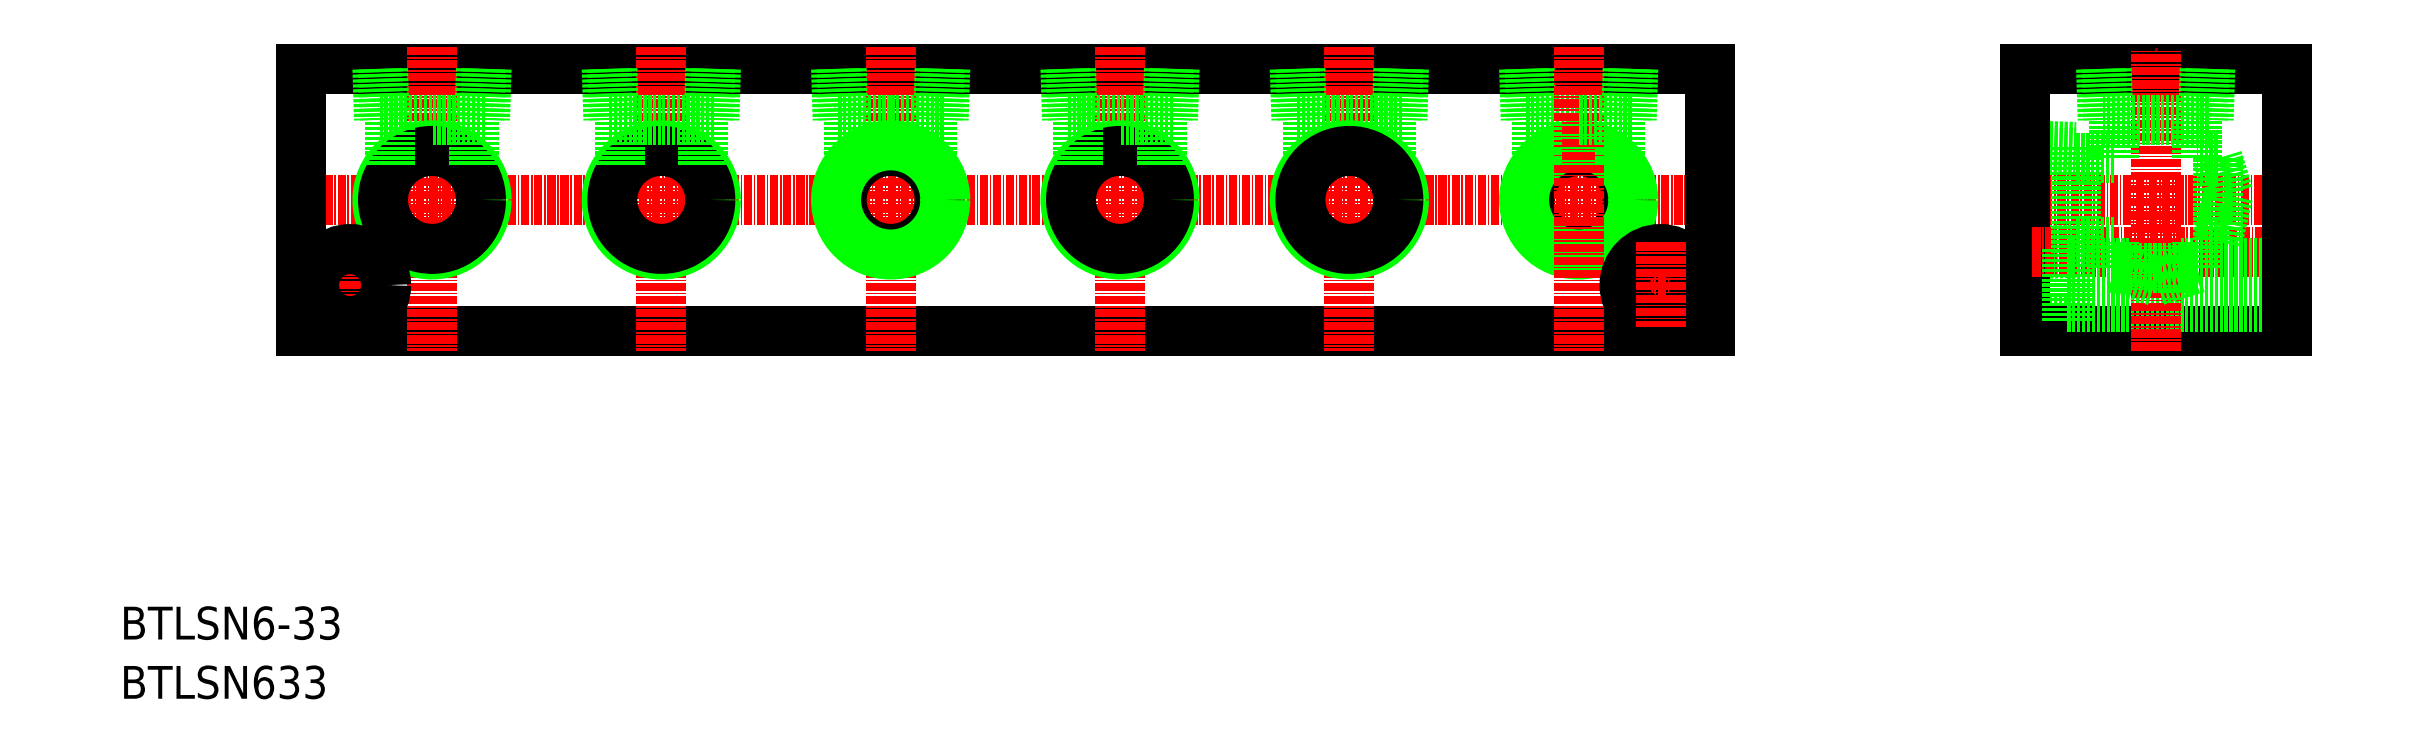
<metadata>
{"format":"dxf","ext":"dxf","renderer":"ezdxf+matplotlib","layout":"modelspace","background":"white","min_lineweight":24,"dpi":150}
</metadata>
<code>
0
SECTION
2
ENTITIES
0
LINE
8
0
10
2061
20
6231
30
0
11
2069
21
6230
31
0
0
LINE
8
0
10
2061
20
6231
30
0
11
2069
21
6231
31
0
0
LINE
8
0
10
2061
20
6216
30
0
11
2068
21
6216
31
0
0
LINE
8
0
10
2061
20
6216
30
0
11
2069
21
6216
31
0
0
LINE
8
0
10
2061
20
6215
30
0
11
2069
21
6215
31
0
0
LINE
8
0
10
2061
20
6205
30
0
11
2068
21
6205
31
0
0
LINE
8
CENTER
10
2058
20
6223
30
0
11
2104
21
6223
31
0
0
LINE
8
0
10
2061
20
6243
30
0
11
2101
21
6243
31
0
0
LINE
8
0
10
2061
20
6203
30
0
11
2101
21
6203
31
0
0
LINE
8
CENTER
10
1796
20
6223
30
0
11
2016
21
6223
31
0
0
LINE
8
0
10
2013
20
6243
30
0
11
1823
21
6243
31
0
0
LINE
8
0
10
1798
20
6203
30
0
11
2013
21
6203
31
0
0
LINE
8
0
10
1798
20
6243
30
0
11
1838
21
6243
31
0
0
TEXT
8
0
10
1771
20
6147
30
0
40
5
1
BTLSN633
0
TEXT
8
0
10
1771
20
6156
30
0
40
5
1
BTLSN6-33
0
LINE
8
0
10
1798
20
6243
30
0
11
1798
21
6203
31
0
0
LINE
8
CENTER
10
1818
20
6246
30
0
11
1818
21
6200
31
0
0
LINE
8
0
10
1818
20
6235
30
0
11
1810
21
6235
31
0
0
CIRCLE
8
0
10
1818
20
6223
30
0
40
8.331
0
CIRCLE
8
0
10
1818
20
6223
30
0
40
7.475
0
LINE
8
0
10
1812
20
6229
30
0
11
1812
21
6235
31
0
0
LINE
8
0
10
1811
20
6243
30
0
11
1811
21
6235
31
0
0
LINE
8
0
10
1810
20
6243
30
0
11
1810
21
6235
31
0
0
LINE
8
CENTER
10
1799
20
6210
30
0
11
1812
21
6210
31
0
0
CIRCLE
8
0
10
1806
20
6210
30
0
40
3.3
0
LINE
8
CENTER
10
1806
20
6217
30
0
11
1806
21
6204
31
0
0
CIRCLE
8
0
10
1806
20
6210
30
0
40
5.5
0
LINE
8
0
10
1825
20
6229
30
0
11
1825
21
6235
31
0
0
LINE
8
0
10
1827
20
6243
30
0
11
1826
21
6235
31
0
0
LINE
8
0
10
1826
20
6243
30
0
11
1825
21
6235
31
0
0
LINE
8
0
10
1826
20
6235
30
0
11
1818
21
6235
31
0
0
LINE
8
CENTER
10
1853
20
6246
30
0
11
1853
21
6200
31
0
0
CIRCLE
8
0
10
1853
20
6223
30
0
40
8.331
0
CIRCLE
8
0
10
1853
20
6223
30
0
40
7.475
0
LINE
8
0
10
1861
20
6235
30
0
11
1853
21
6235
31
0
0
LINE
8
0
10
1853
20
6235
30
0
11
1845
21
6235
31
0
0
LINE
8
0
10
1847
20
6229
30
0
11
1847
21
6235
31
0
0
LINE
8
0
10
1846
20
6243
30
0
11
1846
21
6235
31
0
0
LINE
8
0
10
1845
20
6243
30
0
11
1845
21
6235
31
0
0
LINE
8
0
10
1853
20
6203
30
0
11
1853
21
6203
31
0
0
LINE
8
0
10
1860
20
6229
30
0
11
1860
21
6235
31
0
0
LINE
8
0
10
1862
20
6243
30
0
11
1861
21
6235
31
0
0
LINE
8
0
10
1861
20
6243
30
0
11
1860
21
6235
31
0
0
CIRCLE
8
0
10
1993
20
6223
30
0
40
7.475
0
CIRCLE
8
0
10
1993
20
6223
30
0
40
8.331
0
LINE
8
0
10
1993
20
6235
30
0
11
1985
21
6235
31
0
0
LINE
8
0
10
1986
20
6243
30
0
11
1986
21
6235
31
0
0
LINE
8
CENTER
10
1888
20
6246
30
0
11
1888
21
6200
31
0
0
CIRCLE
8
0
10
1888
20
6223
30
0
40
7.475
0
CIRCLE
8
0
10
1888
20
6223
30
0
40
8.331
0
LINE
8
0
10
1896
20
6235
30
0
11
1888
21
6235
31
0
0
LINE
8
0
10
1888
20
6235
30
0
11
1880
21
6235
31
0
0
LINE
8
0
10
1880
20
6243
30
0
11
1880
21
6235
31
0
0
LINE
8
0
10
1881
20
6243
30
0
11
1881
21
6235
31
0
0
LINE
8
0
10
1882
20
6229
30
0
11
1882
21
6235
31
0
0
LINE
8
0
10
1897
20
6243
30
0
11
1896
21
6235
31
0
0
LINE
8
0
10
1896
20
6243
30
0
11
1895
21
6235
31
0
0
LINE
8
0
10
1895
20
6229
30
0
11
1895
21
6235
31
0
0
LINE
8
CENTER
10
1958
20
6246
30
0
11
1958
21
6200
31
0
0
LINE
8
0
10
1966
20
6243
30
0
11
1965
21
6235
31
0
0
LINE
8
0
10
1967
20
6243
30
0
11
1966
21
6235
31
0
0
LINE
8
0
10
1965
20
6229
30
0
11
1965
21
6235
31
0
0
LINE
8
0
10
1952
20
6229
30
0
11
1952
21
6235
31
0
0
LINE
8
0
10
1951
20
6243
30
0
11
1951
21
6235
31
0
0
LINE
8
0
10
1950
20
6243
30
0
11
1950
21
6235
31
0
0
LINE
8
0
10
1958
20
6235
30
0
11
1950
21
6235
31
0
0
LINE
8
0
10
1966
20
6235
30
0
11
1958
21
6235
31
0
0
CIRCLE
8
0
10
1958
20
6223
30
0
40
8.331
0
CIRCLE
8
0
10
1958
20
6223
30
0
40
7.475
0
LINE
8
0
10
1985
20
6243
30
0
11
1985
21
6235
31
0
0
LINE
8
CENTER
10
1993
20
6246
30
0
11
1993
21
6200
31
0
0
CIRCLE
8
0
10
2006
20
6210
30
0
40
3.3
0
LINE
8
CENTER
10
1999
20
6210
30
0
11
2012
21
6210
31
0
0
CIRCLE
8
0
10
2006
20
6210
30
0
40
5.5
0
LINE
8
0
10
1987
20
6229
30
0
11
1987
21
6235
31
0
0
LINE
8
0
10
2000
20
6229
30
0
11
2000
21
6235
31
0
0
LINE
8
0
10
2001
20
6235
30
0
11
1993
21
6235
31
0
0
LINE
8
0
10
2001
20
6243
30
0
11
2000
21
6235
31
0
0
LINE
8
0
10
2002
20
6243
30
0
11
2001
21
6235
31
0
0
LINE
8
0
10
2013
20
6243
30
0
11
2013
21
6203
31
0
0
LINE
8
CENTER
10
2006
20
6217
30
0
11
2006
21
6204
31
0
0
LINE
8
0
10
2061
20
6203
30
0
11
2061
21
6243
31
0
0
LINE
8
CENTER
10
2062
20
6215
30
0
11
2104
21
6215
31
0
0
LINE
8
0
10
2068
20
6207
30
0
11
2101
21
6207
31
0
0
LINE
8
0
10
2068
20
6213
30
0
11
2101
21
6213
31
0
0
LINE
8
CENTER
10
2081
20
6200
30
0
11
2081
21
6246
31
0
0
LINE
8
0
10
2075
20
6213
30
0
11
2088
21
6213
31
0
0
LINE
8
0
10
2081
20
6211
30
0
11
2075
21
6213
31
0
0
LINE
8
0
10
2089
20
6235
30
0
11
2073
21
6235
31
0
0
LINE
8
0
10
2075
20
6217
30
0
11
2069
21
6217
31
0
0
LINE
8
0
10
2075
20
6229
30
0
11
2069
21
6229
31
0
0
LINE
8
0
10
2069
20
6231
30
0
11
2069
21
6215
31
0
0
LINE
8
0
10
2075
20
6213
30
0
11
2075
21
6217
31
0
0
LINE
8
0
10
2075
20
6229
30
0
11
2075
21
6235
31
0
0
LINE
8
0
10
2073
20
6243
30
0
11
2073
21
6235
31
0
0
LINE
8
0
10
2074
20
6243
30
0
11
2074
21
6235
31
0
0
LINE
8
0
10
2068
20
6216
30
0
11
2068
21
6205
31
0
0
LINE
8
0
10
2088
20
6213
30
0
11
2088
21
6217
31
0
0
LINE
8
0
10
2088
20
6213
30
0
11
2081
21
6211
31
0
0
LINE
8
0
10
2091
20
6229
30
0
11
2088
21
6229
31
0
0
LINE
8
0
10
2091
20
6217
30
0
11
2088
21
6217
31
0
0
LINE
8
0
10
2088
20
6229
30
0
11
2088
21
6235
31
0
0
LINE
8
0
10
2091
20
6229
30
0
11
2091
21
6217
31
0
0
LINE
8
0
10
2090
20
6243
30
0
11
2089
21
6235
31
0
0
LINE
8
0
10
2089
20
6243
30
0
11
2088
21
6235
31
0
0
LINE
8
0
10
2092
20
6224
30
0
11
2091
21
6229
31
0
0
LINE
8
0
10
2091
20
6217
30
0
11
2092
21
6224
31
0
0
LINE
8
0
10
2101
20
6203
30
0
11
2101
21
6243
31
0
0
LINE
8
CENTER
10
1923
20
6246
30
0
11
1923
21
6200
31
0
0
LINE
8
0
10
1923
20
6235
30
0
11
1915
21
6235
31
0
0
CIRCLE
8
0
10
1923
20
6223
30
0
40
8.331
0
CIRCLE
8
0
10
1923
20
6223
30
0
40
7.475
0
LINE
8
0
10
1917
20
6229
30
0
11
1917
21
6235
31
0
0
LINE
8
0
10
1916
20
6243
30
0
11
1916
21
6235
31
0
0
LINE
8
0
10
1915
20
6243
30
0
11
1915
21
6235
31
0
0
LINE
8
0
10
1930
20
6229
30
0
11
1930
21
6235
31
0
0
LINE
8
0
10
1931
20
6243
30
0
11
1930
21
6235
31
0
0
LINE
8
0
10
1932
20
6243
30
0
11
1931
21
6235
31
0
0
LINE
8
0
10
1931
20
6235
30
0
11
1923
21
6235
31
0
0
ENDSEC
0
EOF

</code>
